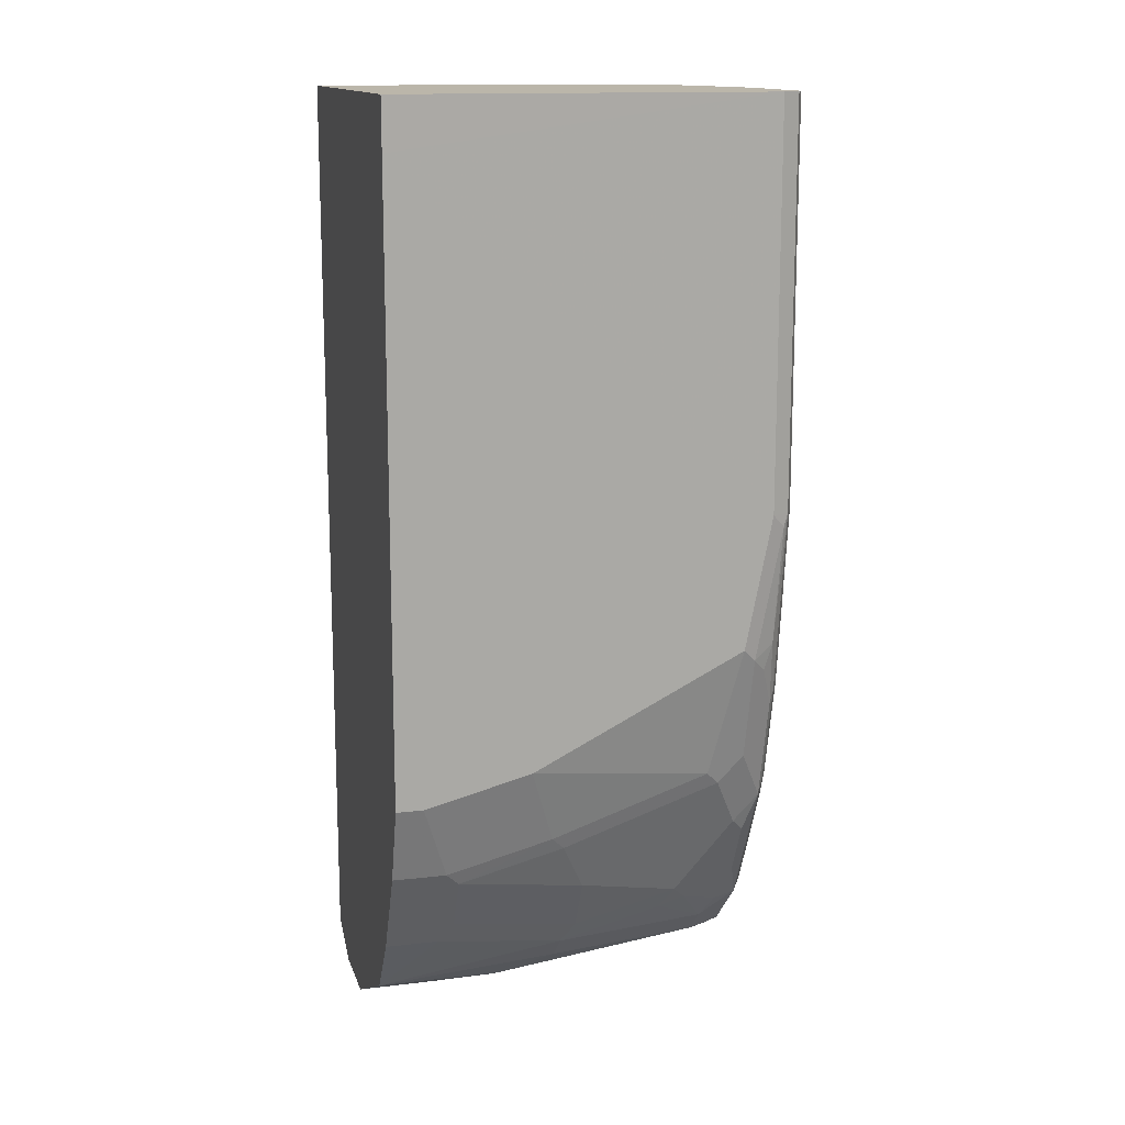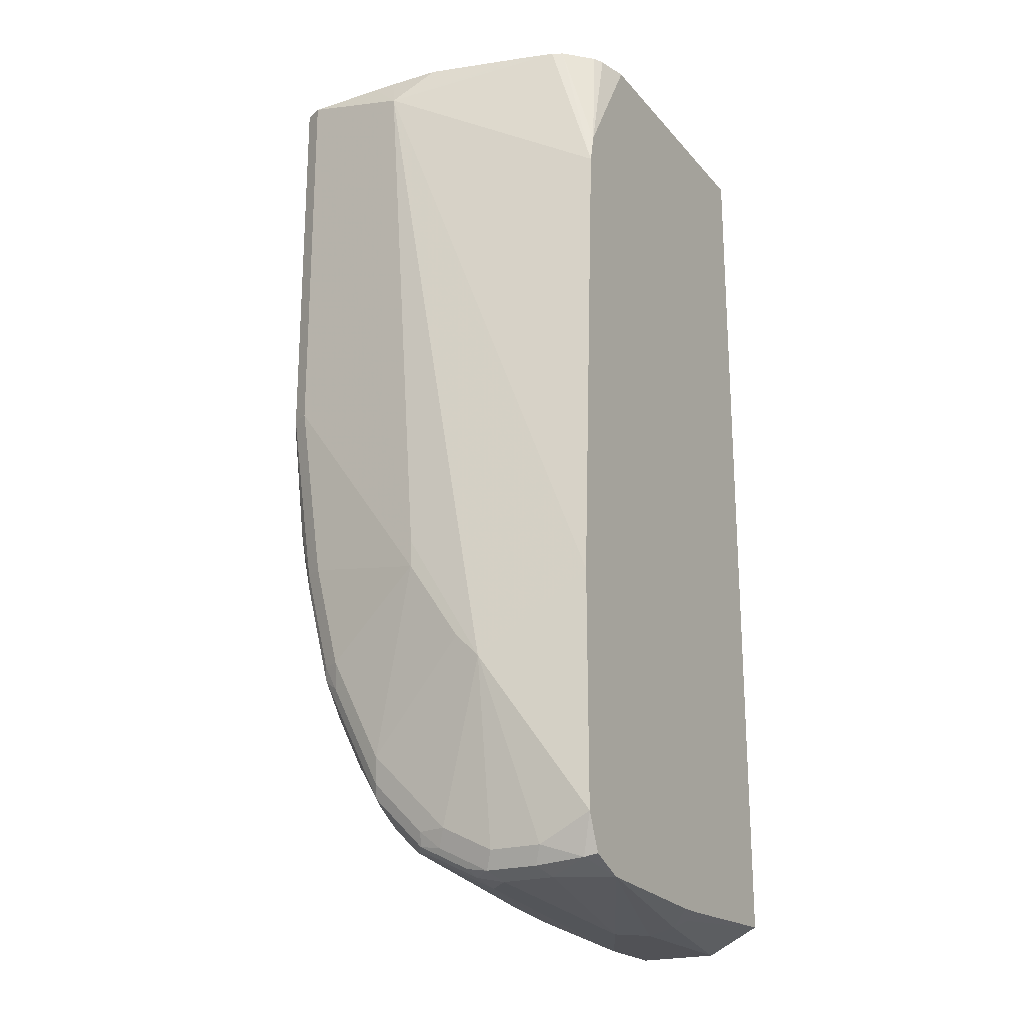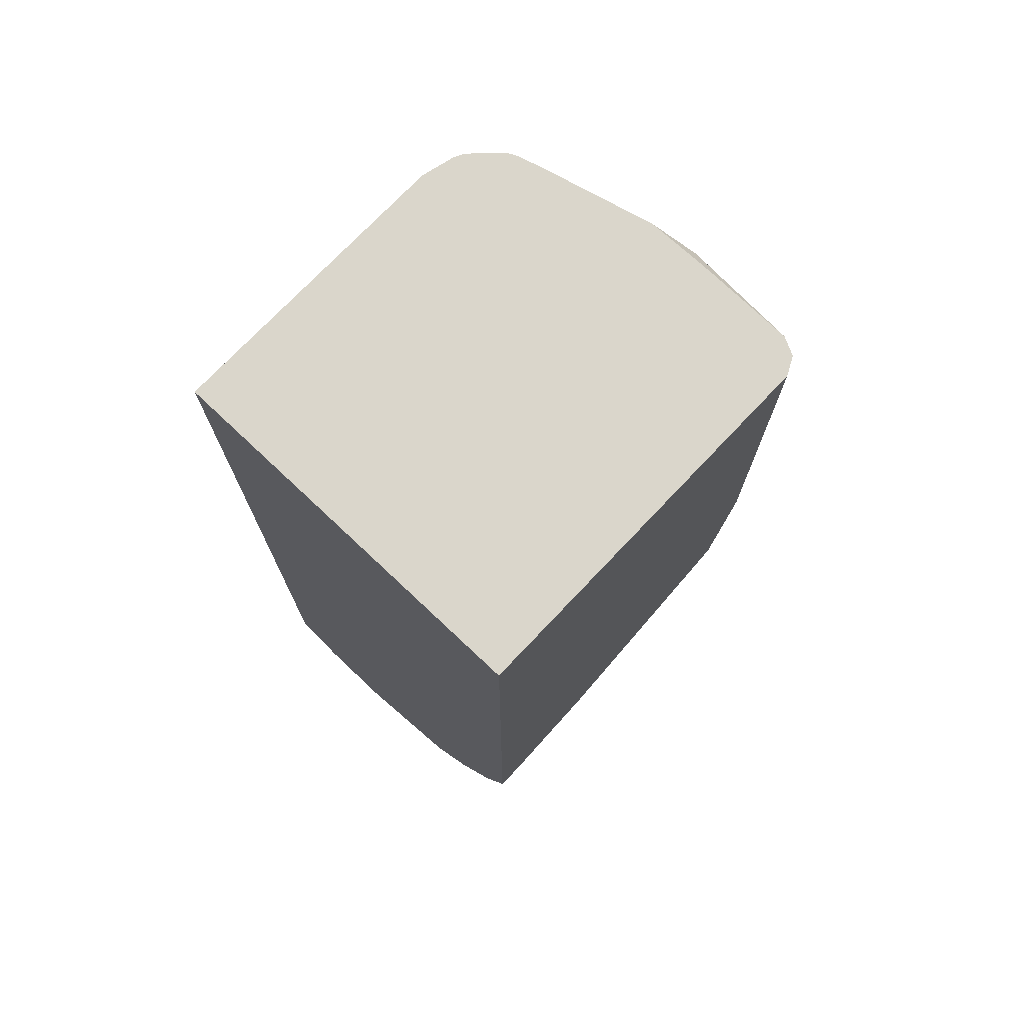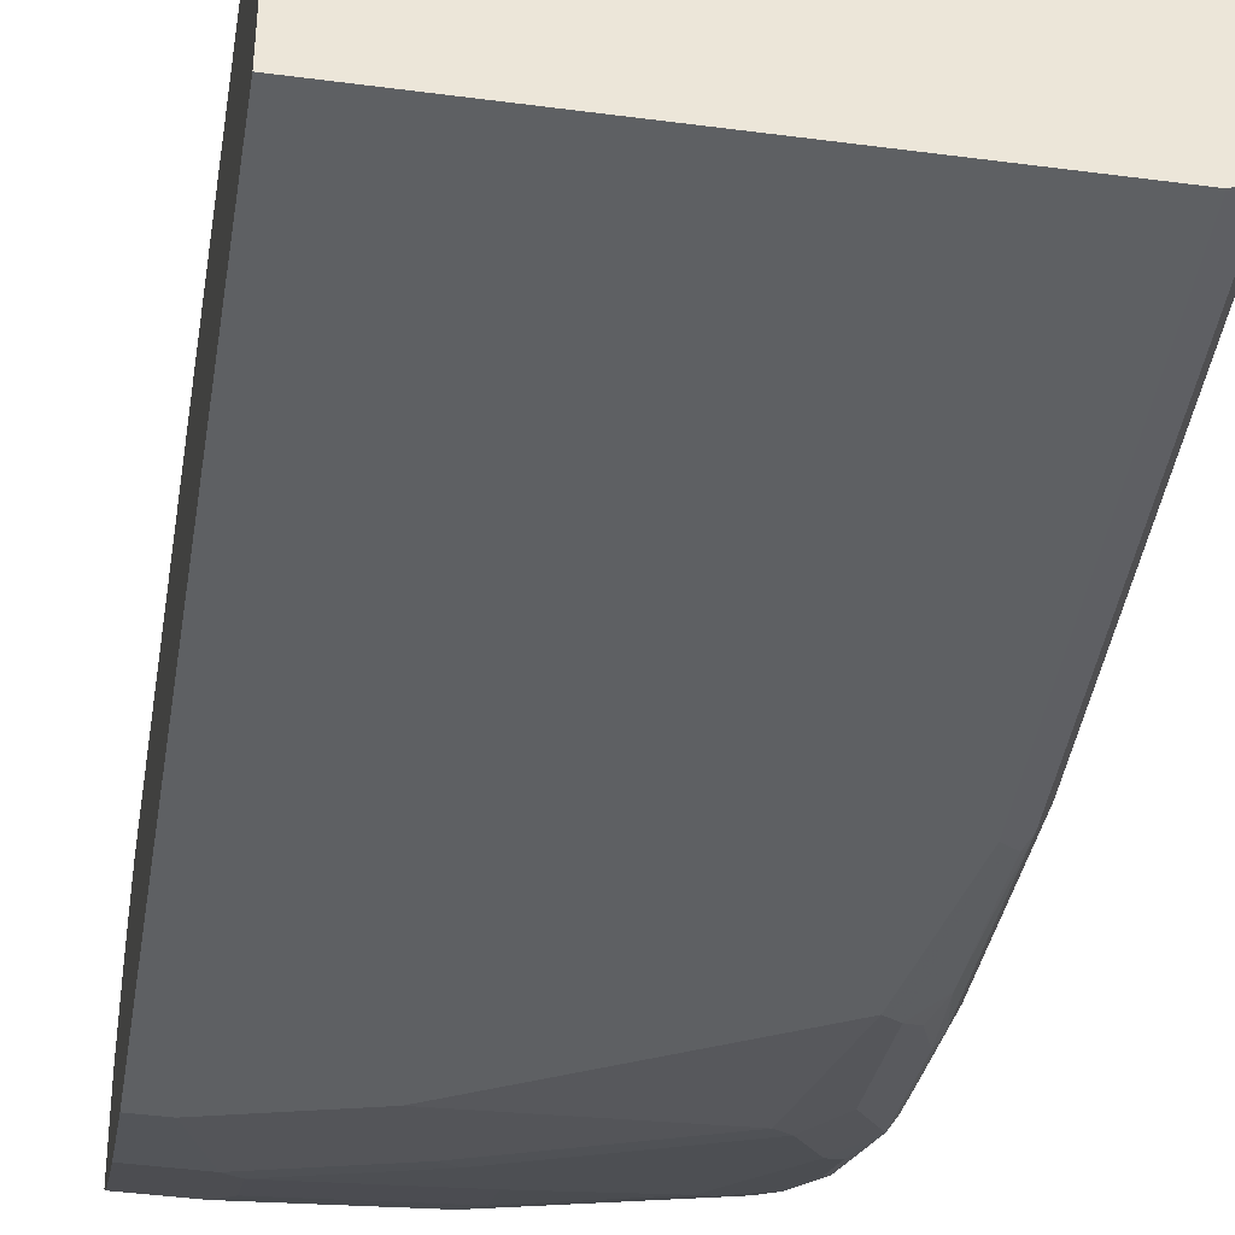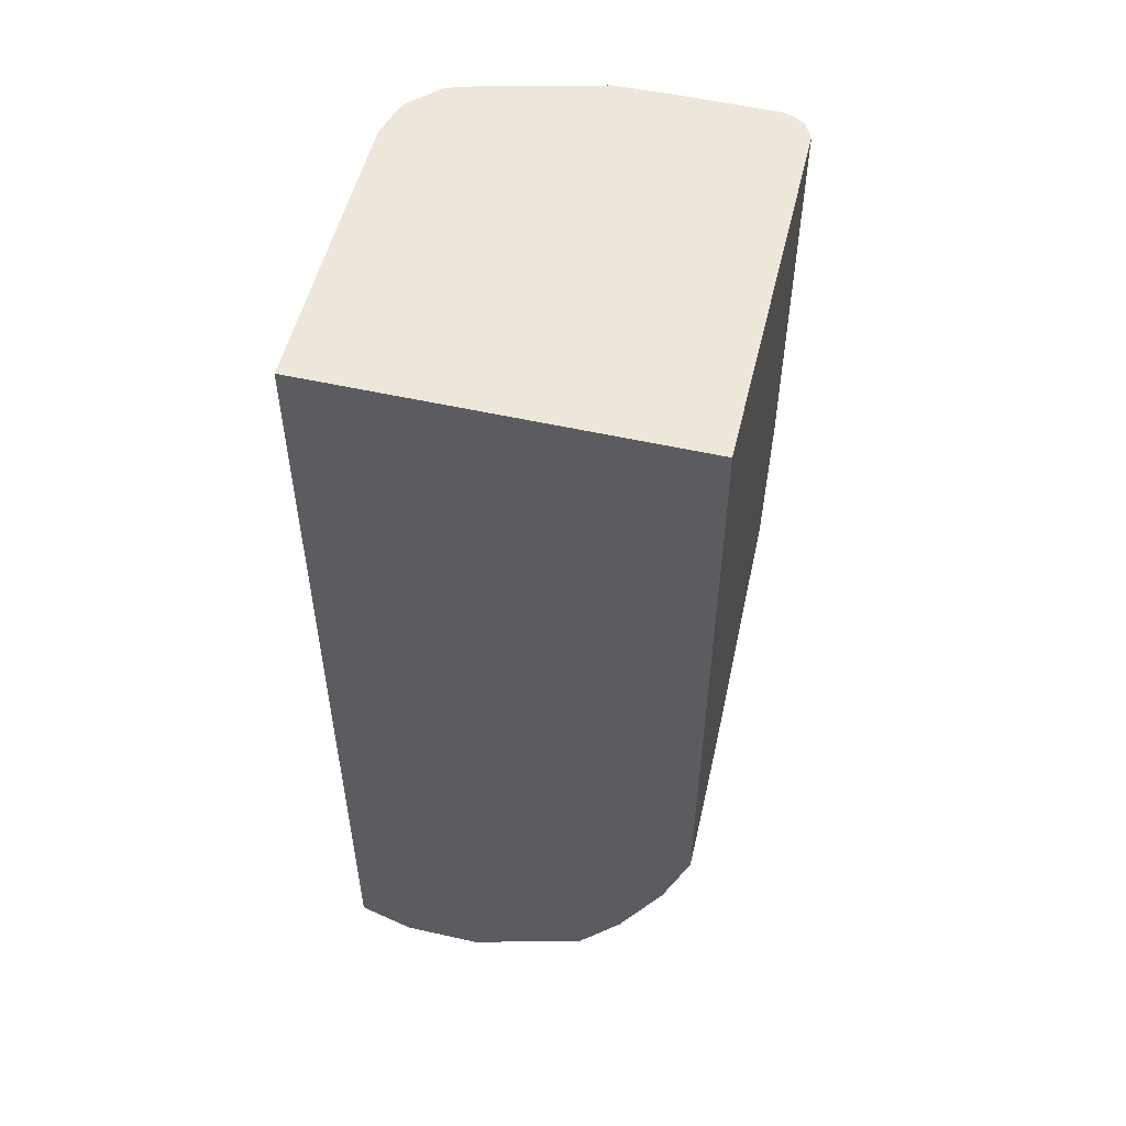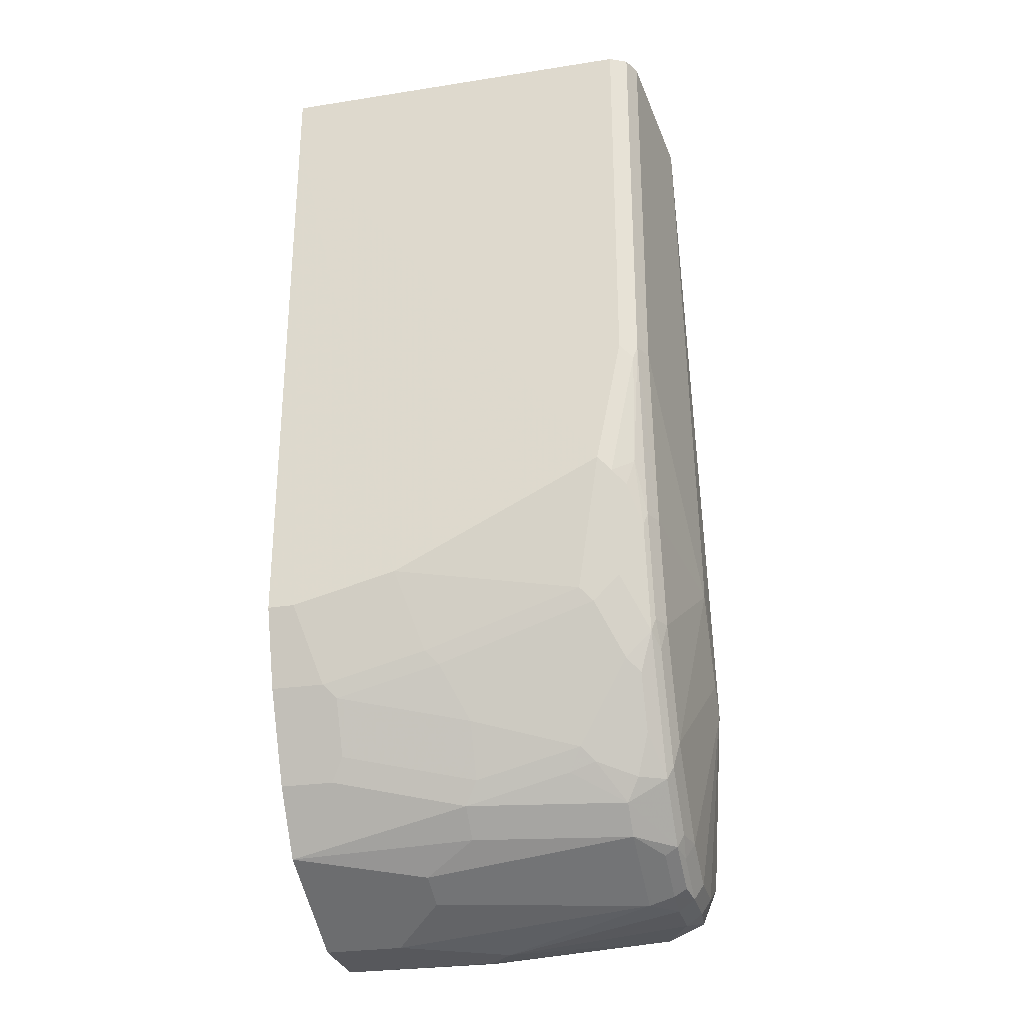
<metadata>
{"format":"obj","ext":"obj","renderer":"f3d","projection":"perspective","resolution":1024,"background":"white","views":[{"elev":14.1,"azim":-15.0,"up":"+Z"},{"elev":-21.3,"azim":119.0,"up":"+Z"},{"elev":73.9,"azim":-46.6,"up":"+Z"},{"elev":-42.4,"azim":-9.0,"up":"+Y"},{"elev":53.6,"azim":-76.5,"up":"+Z"},{"elev":-28.8,"azim":13.2,"up":"+Z"}]}
</metadata>
<code>
v 0.6461 -0.0497 -0.5467
v 0.6295 -0.08283 -0.6626
v 0.6461 -0.01538 -0.5976
v 0.6461 3.8e-07 -0.613
v 0.6295 -0.03312 -0.7123
v 0.6253 -0.05177 -0.7123
v 0.624 -0.03866 -0.7234
v 0.6212 -0.05384 -0.7206
v 0.6253 -0.0849 -0.6792
v 0.6253 -0.118 -0.613
v 0.6212 -0.08697 -0.6875
v 0.5964 -0.08836 -0.7013
v 0.5964 -0.07179 -0.7178
v 0.6129 -0.05177 -0.7247
v 0.6129 -0.01863 -0.7413
v 0.5964 -0.01656 -0.7454
v 0.6129 3.8e-07 -0.7454
v 0.624 -0.005517 -0.7399
v 0.6212 -0.0207 -0.7372
v 0.6295 3.8e-07 -0.7289
v 0.6295 0.03312 -0.7289
v 0.624 0.02761 -0.7399
v 0.6212 0.05798 -0.7372
v 0.6129 0.03312 -0.7454
v 0.497 0.01656 -0.762
v 0.5963 0.06623 -0.7454
v 0.4804 0.03312 -0.762
v 0.4783 0.04969 -0.7579
v 0.3807 0.03312 -0.762
v 0.4307 -0.01656 -0.762
v 0.4639 -0.0497 -0.7454
v 0.4639 -0.07179 -0.7344
v 0.497 -0.08836 -0.7178
v 0.3807 -0.09389 -0.7234
v 0.3807 -0.01656 -0.762
v 0.3807 -0.1657 -0.1674
v 0.3807 -0.1216 -0.6845
v 0.3807 -0.1492 -0.6292
v 0.4142 -0.1491 -0.6295
v 0.3976 -0.1657 -0.5798
v 0.4804 -0.1491 -0.613
v 0.4639 -0.1657 -0.5633
v 0.5798 -0.1491 -0.5798
v 0.5881 -0.1449 -0.5881
v 0.4887 -0.1449 -0.6212
v 0.5053 -0.1284 -0.6544
v 0.4224 -0.1449 -0.6378
v 0.4142 -0.1215 -0.6847
v 0.4224 -0.1284 -0.6709
v 0.5053 -0.1118 -0.6875
v 0.497 -0.1049 -0.7013
v 0.5632 -0.1049 -0.6847
v 0.5715 -0.1118 -0.6709
v 0.5798 -0.1056 -0.6792
v 0.6046 -0.09526 -0.6875
v 0.6046 -0.1284 -0.6212
v 0.6212 -0.1284 -0.6047
v 0.6129 -0.1222 -0.6295
v 0.6129 -0.1056 -0.6626
v 0.624 -0.127 -0.5964
v 0.6212 -0.1449 -0.5384
v 0.6046 -0.1449 -0.5715
v 0.5964 -0.1657 -0.497
v 0.6046 -0.1615 -0.5053
v 0.6129 -0.1553 -0.5136
v 0.6185 -0.1546 -0.497
v 0.624 -0.1436 -0.5301
v 0.624 -0.1601 -0.4142
v 0.6295 -0.1325 -0.5301
v 0.6295 -0.116 -0.5964
v 0.6295 -0.1491 -0.4142
v 0.624 -0.1601 -0.1674
v 0.6129 -0.1657 -0.4142
v 0.6212 -0.1615 -0.4224
v 0.3807 -0.1658 -0.1988
v 0.6129 -0.1657 -0.1674
v 0.3807 -0.1657 -0.5798
v 0.3807 0.0662 -0.1674
v 0.5881 0.05798 -0.1674
v 0.5616 0.0662 -0.1674
v 0.6295 0.06623 -0.5632
v 0.6088 0.0662 -0.2464
v 0.5815 0.06125 -0.1674
v 0.6047 0.0414 -0.1674
v 0.6129 0.0662 -0.265
v 0.6079 0.03484 -0.1674
v 0.6295 -0.0497 -0.1674
v 0.6129 0.01655 -0.1674
v 0.6419 -0.07453 -0.1905
v 0.6301 -0.08282 -0.1674
v 0.6301 -0.09767 -0.1674
v 0.6295 -0.1491 -0.1674
v 0.6461 -0.0497 -0.5301
v 0.6295 0.06623 -0.7123
v 0.6196 0.06623 -0.7355
v 0.4969 0.06623 -0.7496
v 0.4763 0.05798 -0.7537
v 0.3807 0.06623 -0.7455
v 0.4825 0.06623 -0.7496
f 73 72 76
f 42 75 40
f 40 75 77
f 75 36 77
f 76 72 36
f 42 63 75
f 73 76 75
f 75 76 36
f 43 63 42
f 83 79 82
f 77 36 38
f 72 78 36
f 79 78 72
f 80 78 79
f 80 81 78
f 80 82 81
f 83 82 80
f 83 80 79
f 73 75 63
f 84 82 79
f 40 77 38
f 64 73 63
f 65 61 66
f 74 64 66
f 62 64 63
f 62 61 64
f 65 64 61
f 65 66 64
f 84 85 82
f 67 66 61
f 67 68 66
f 67 69 68
f 67 70 69
f 67 60 70
f 67 61 60
f 60 10 70
f 2 70 10
f 2 1 70
f 69 70 1
f 69 1 71
f 68 69 71
f 68 71 72
f 68 72 73
f 74 68 73
f 74 66 68
f 74 73 64
f 84 86 85
f 85 89 81
f 86 79 72
f 28 96 26
f 28 97 96
f 28 29 97
f 97 29 98
f 97 98 99
f 97 99 96
f 99 98 96
f 96 98 95
f 81 95 98
f 26 96 95
f 81 98 78
f 78 29 36
f 23 94 21
f 21 94 4
f 3 4 1
f 46 53 44
f 46 50 53
f 46 47 50
f 50 51 53
f 62 63 43
f 98 29 78
f 23 24 26
f 23 26 95
f 12 33 13
f 87 86 72
f 88 86 87
f 88 89 86
f 88 87 89
f 90 89 87
f 90 91 89
f 90 87 91
f 91 87 92
f 91 92 89
f 92 93 89
f 92 1 93
f 92 71 1
f 92 72 71
f 92 87 72
f 93 1 4
f 93 4 89
f 81 89 4
f 85 86 89
f 85 81 82
f 94 81 4
f 94 95 81
f 84 79 86
f 62 43 44
f 23 95 94
f 62 57 61
f 7 20 5
f 20 21 4
f 20 18 21
f 22 21 18
f 22 23 21
f 22 24 23
f 22 18 24
f 17 24 18
f 25 24 17
f 7 18 20
f 25 26 24
f 27 28 26
f 27 29 28
f 27 25 29
f 25 30 29
f 25 16 30
f 25 17 16
f 31 30 16
f 31 32 30
f 31 16 32
f 27 26 25
f 19 18 7
f 19 7 8
f 19 8 15
f 62 44 57
f 2 3 1
f 2 4 3
f 2 5 4
f 6 5 2
f 6 7 5
f 6 8 7
f 6 9 8
f 6 2 9
f 9 2 10
f 9 10 11
f 9 11 8
f 8 11 12
f 8 12 13
f 14 8 13
f 14 15 8
f 14 13 15
f 15 13 16
f 15 16 17
f 15 17 18
f 19 15 18
f 32 16 13
f 32 13 33
f 20 4 5
f 32 34 30
f 51 34 33
f 51 33 12
f 52 51 12
f 52 53 51
f 52 54 53
f 52 12 54
f 54 12 55
f 54 55 53
f 56 53 55
f 56 44 53
f 56 57 44
f 56 58 57
f 56 55 58
f 59 58 55
f 59 11 58
f 59 55 11
f 55 12 11
f 58 11 57
f 32 33 34
f 60 57 10
f 61 57 60
f 48 37 34
f 48 34 51
f 10 57 11
f 49 51 50
f 49 48 51
f 35 30 34
f 35 34 29
f 34 36 29
f 37 36 34
f 37 38 36
f 39 38 37
f 39 40 38
f 41 40 39
f 41 42 40
f 41 43 42
f 35 29 30
f 45 44 41
f 45 46 44
f 45 47 46
f 45 41 47
f 41 39 47
f 39 37 47
f 48 47 37
f 49 47 48
f 49 50 47
f 41 44 43

</code>
